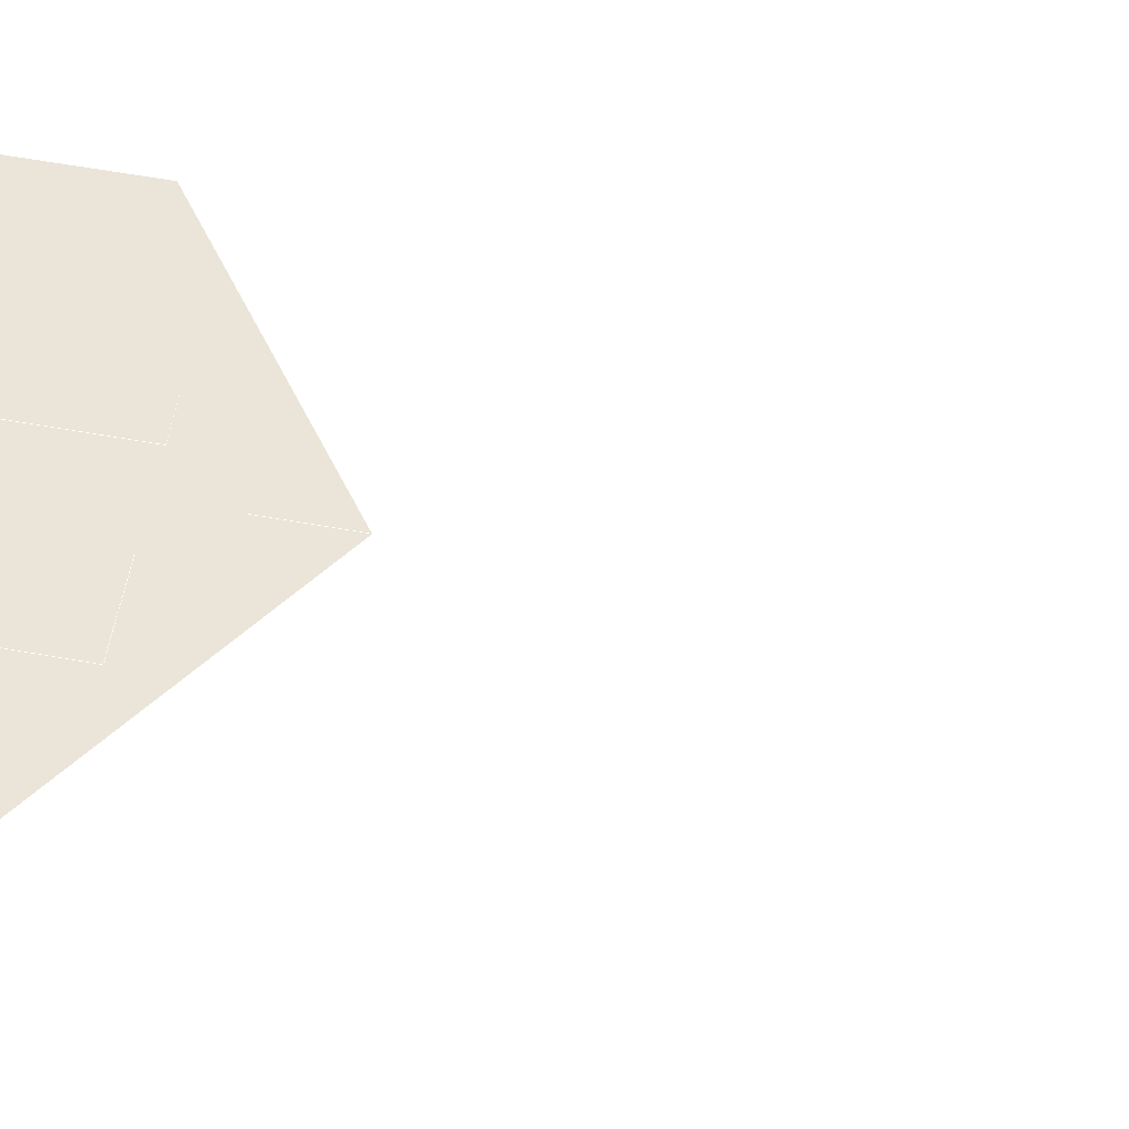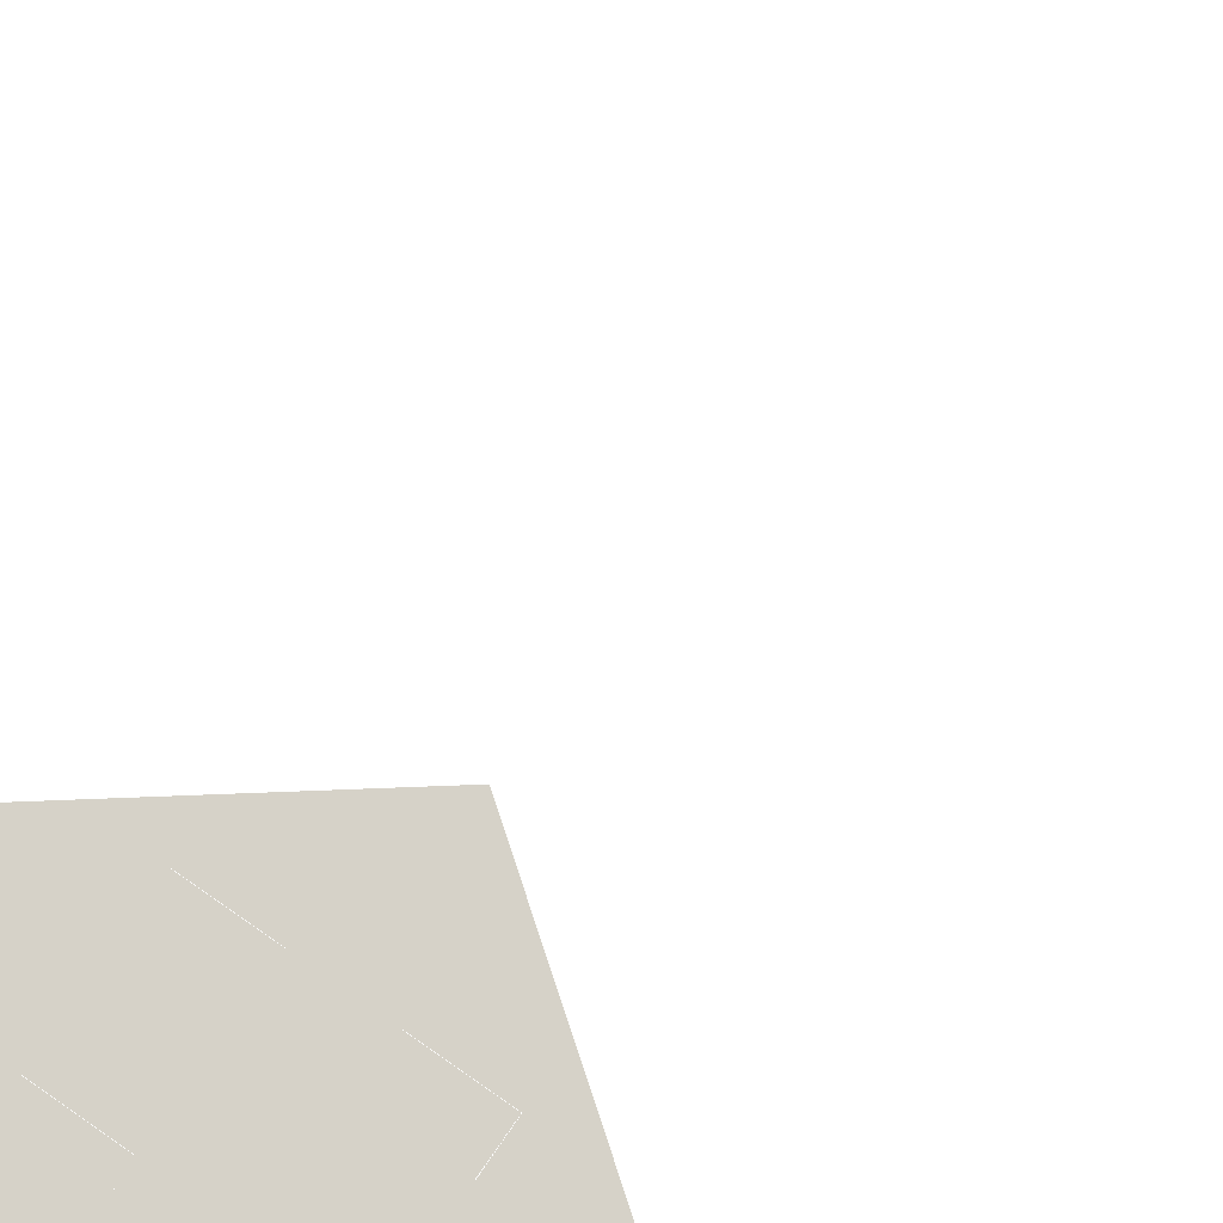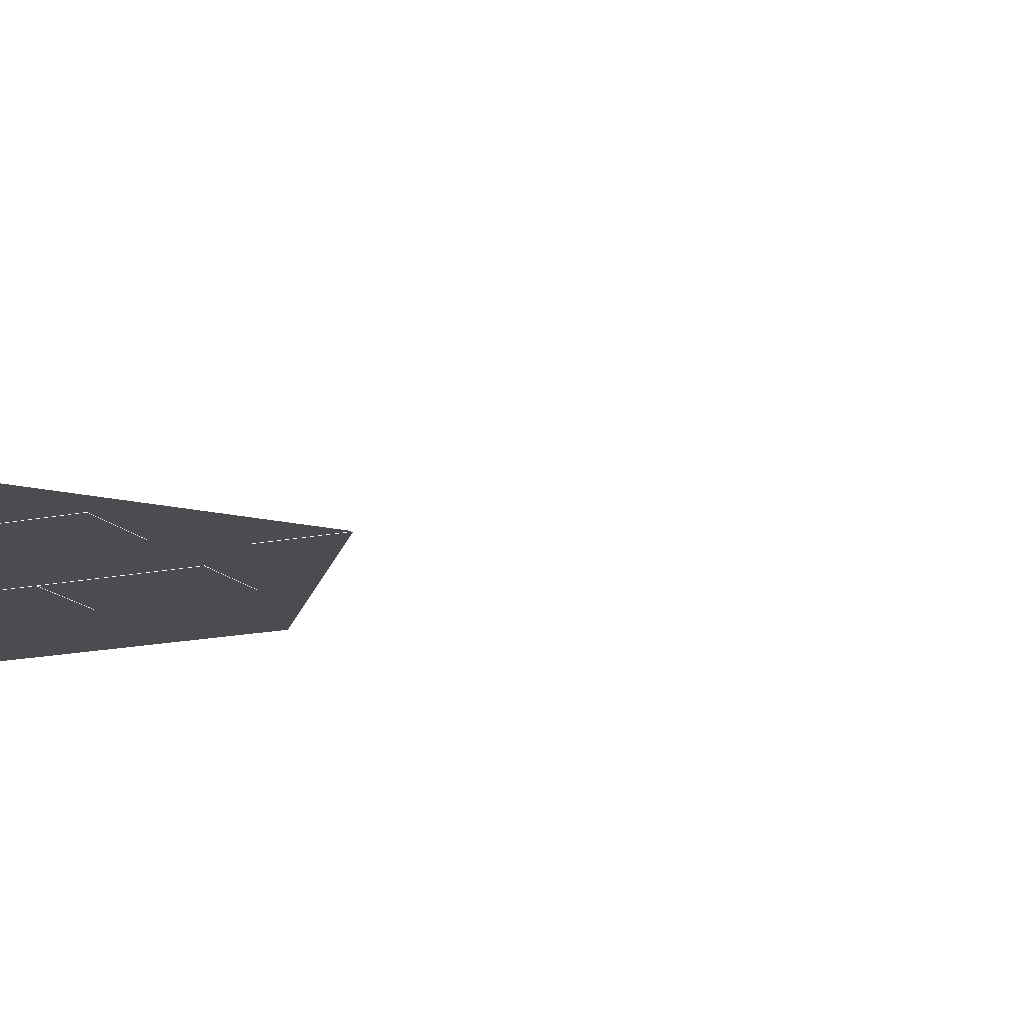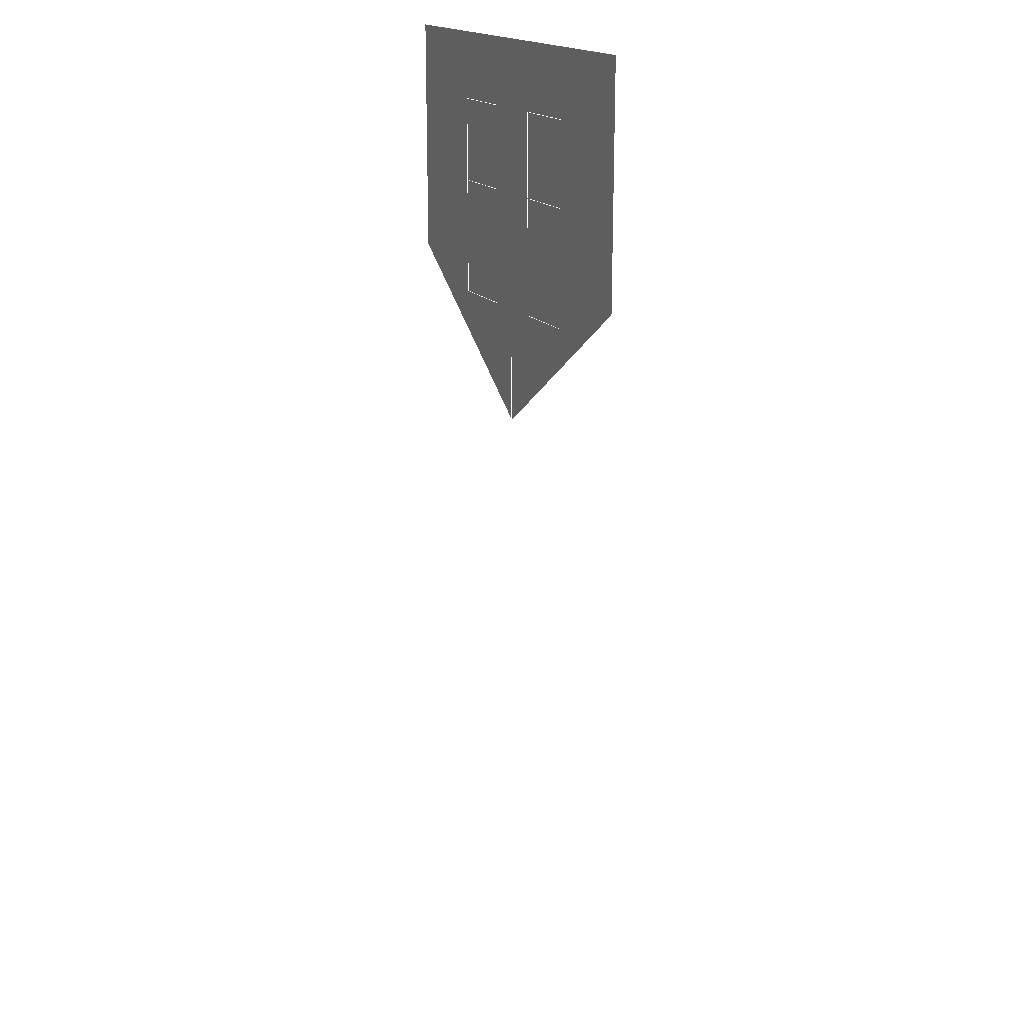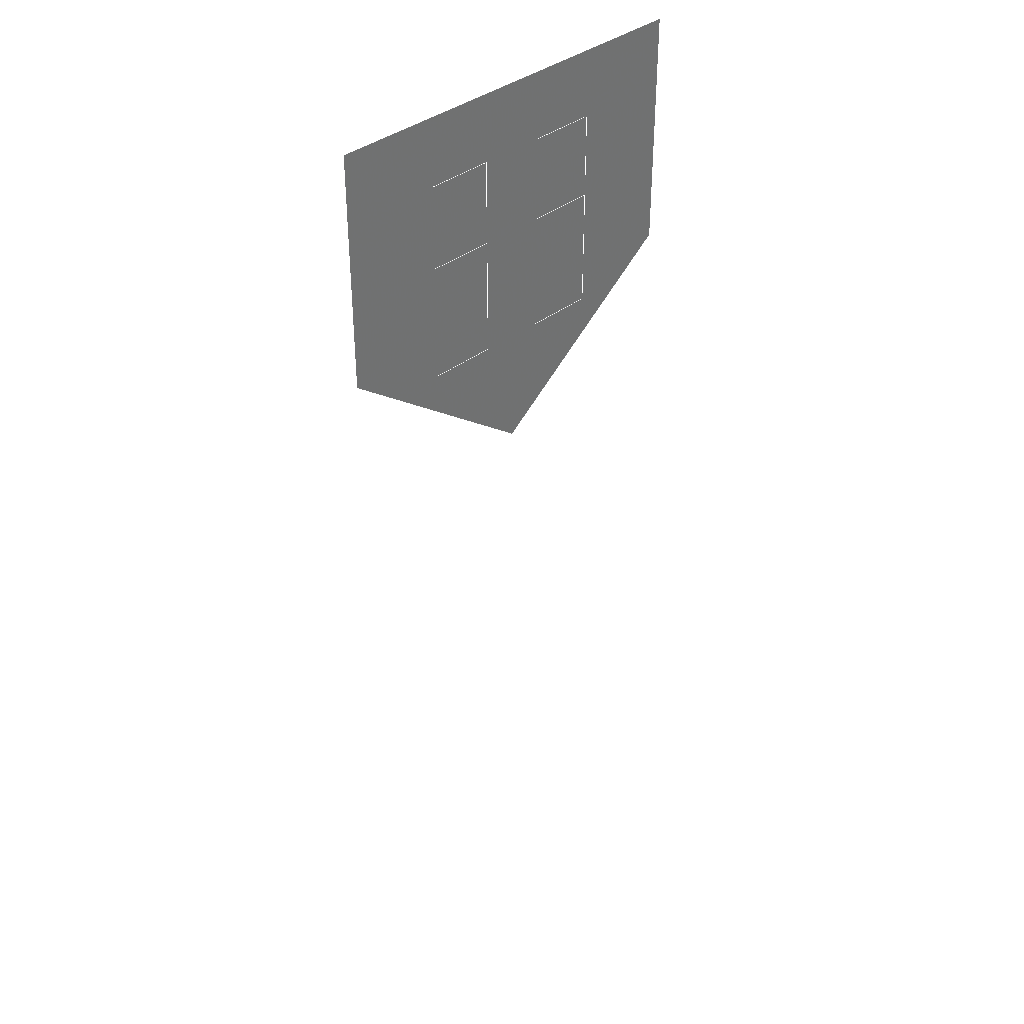
<metadata>
{"format":"obj","ext":"obj","renderer":"f3d","projection":"perspective","resolution":1024,"background":"white","views":[{"elev":58.8,"azim":100.5,"up":"+Y"},{"elev":78.0,"azim":34.7,"up":"+Y"},{"elev":-15.2,"azim":114.8,"up":"+Y"},{"elev":18.4,"azim":-117.2,"up":"+Z"},{"elev":37.3,"azim":-45.2,"up":"+Z"}]}
</metadata>
<code>
v 0 0 0
v 0 0 0.39
v 0 0 0.35
v -0.12 0 0.44
v 0.12 0 0.44
v -0.06 0 0.54
v -0.02 0 0.54
v -0.02 0 0.49
v -0.12 0 0.58
v 0.12 0 0.58
v 0.02 0 0.54
v 0.02 0 0.42
v 0.06 0 0.42
v 0.06 0 0.54
v -0.06 0 0.49
v -0.06 0 0.42
v -0.02 0 0.42
v 0.06 0 0.49
v 0.02 0 0.49
l 6 7
l 7 8
l 12 13
l 13 14
l 11 14
l 15 8
l 16 17
l 17 8
l 18 19
l 1 2
f 3 4 5
f 4 9 10
f 10 5 4

</code>
